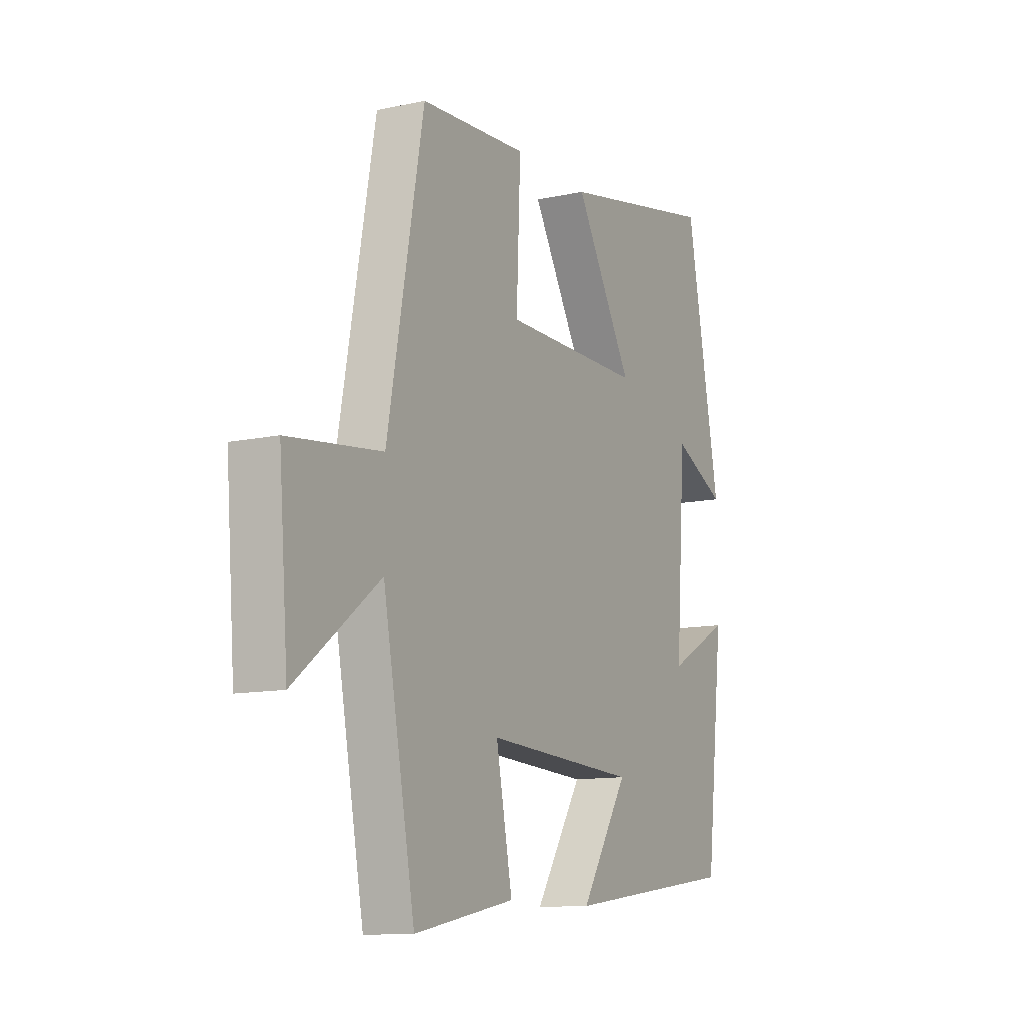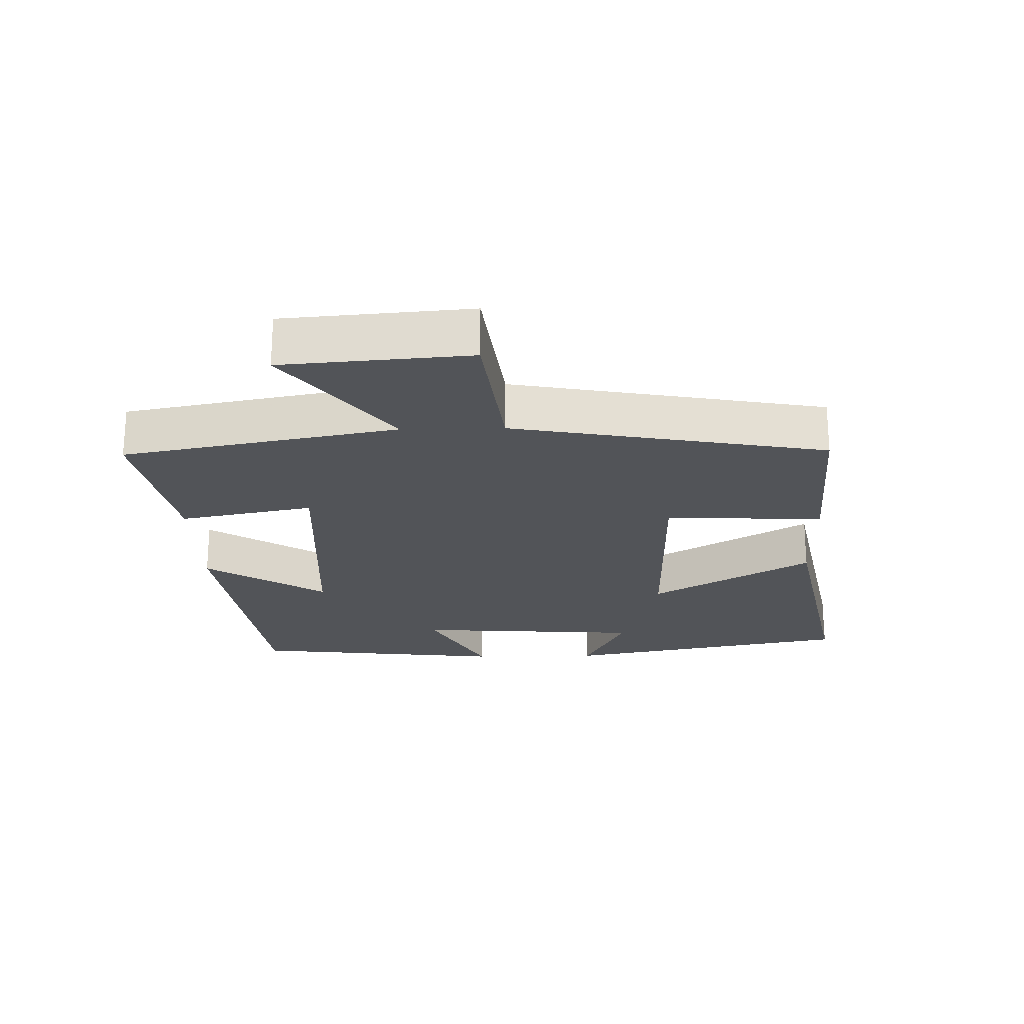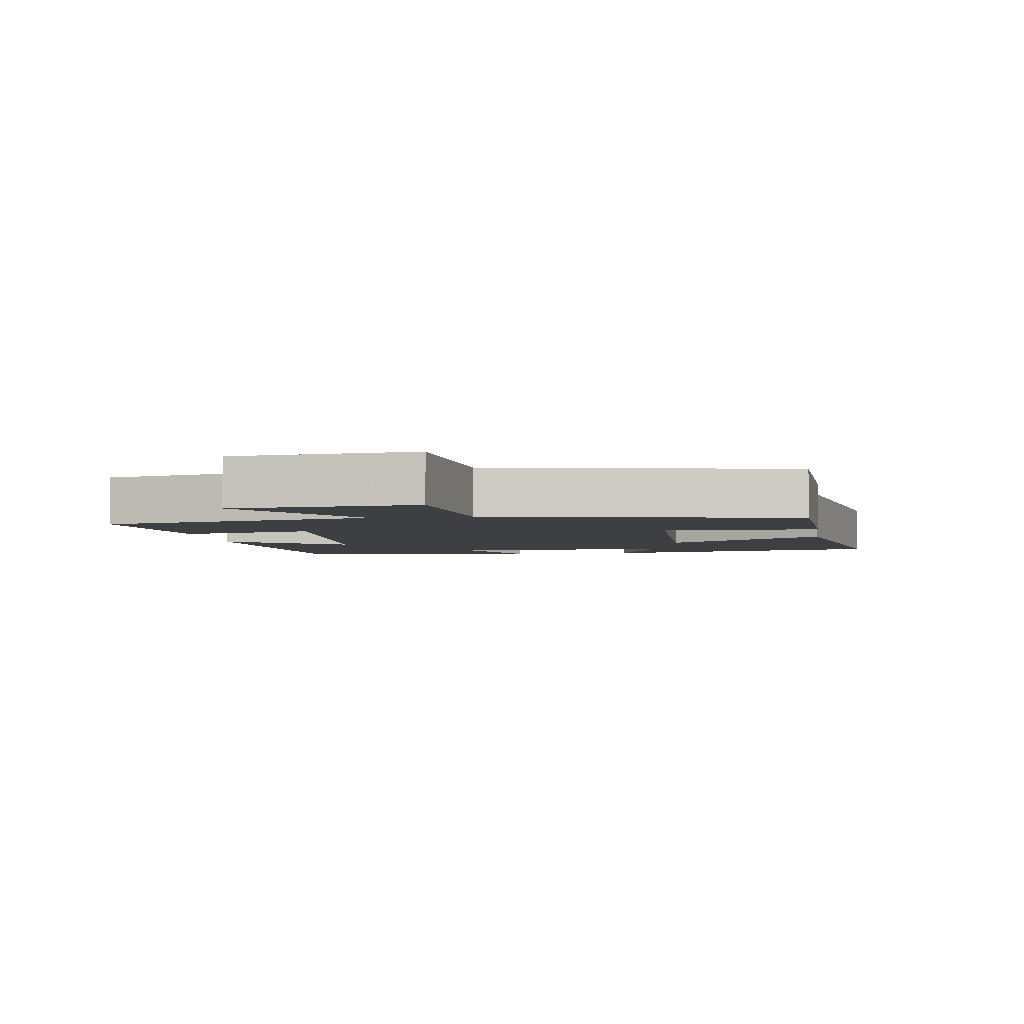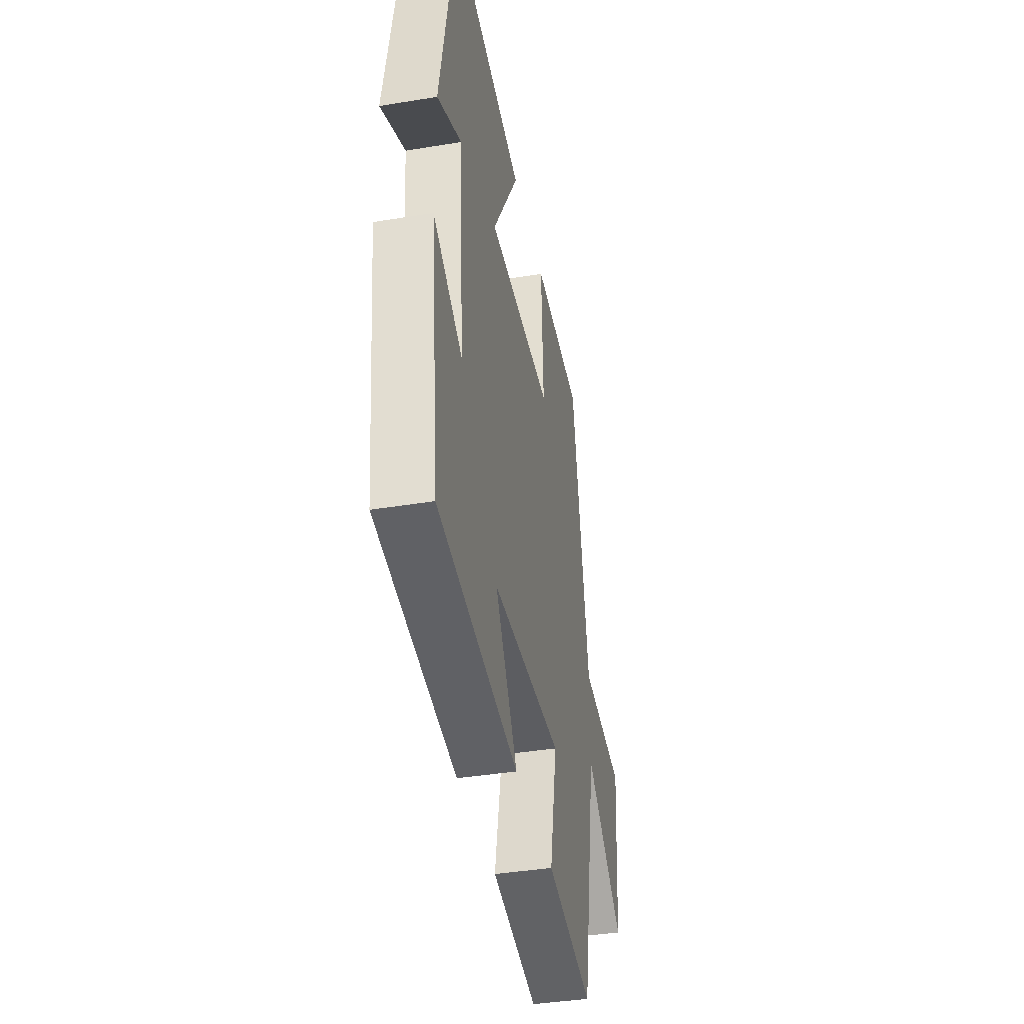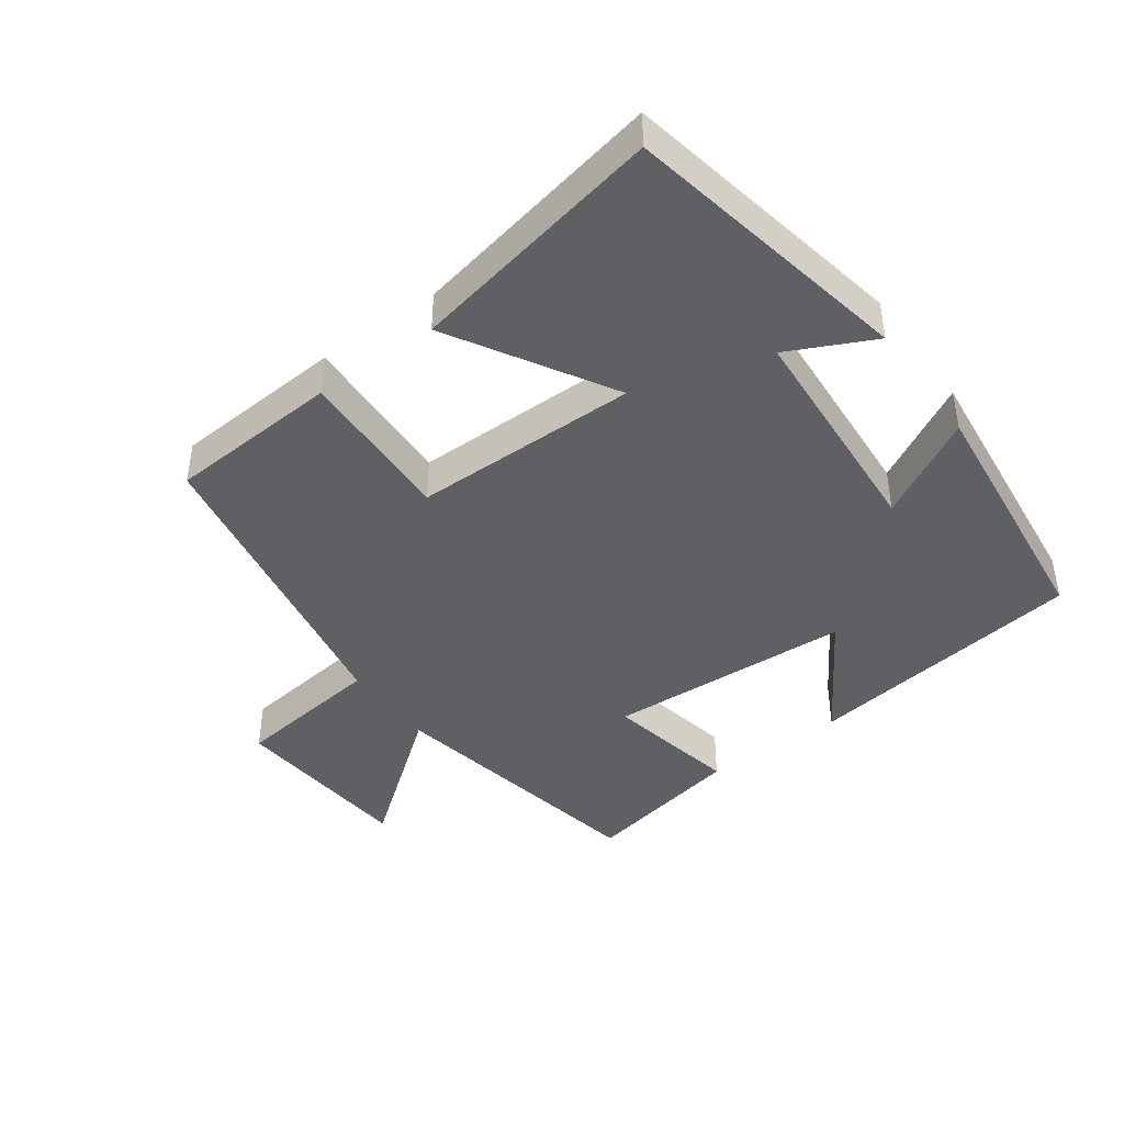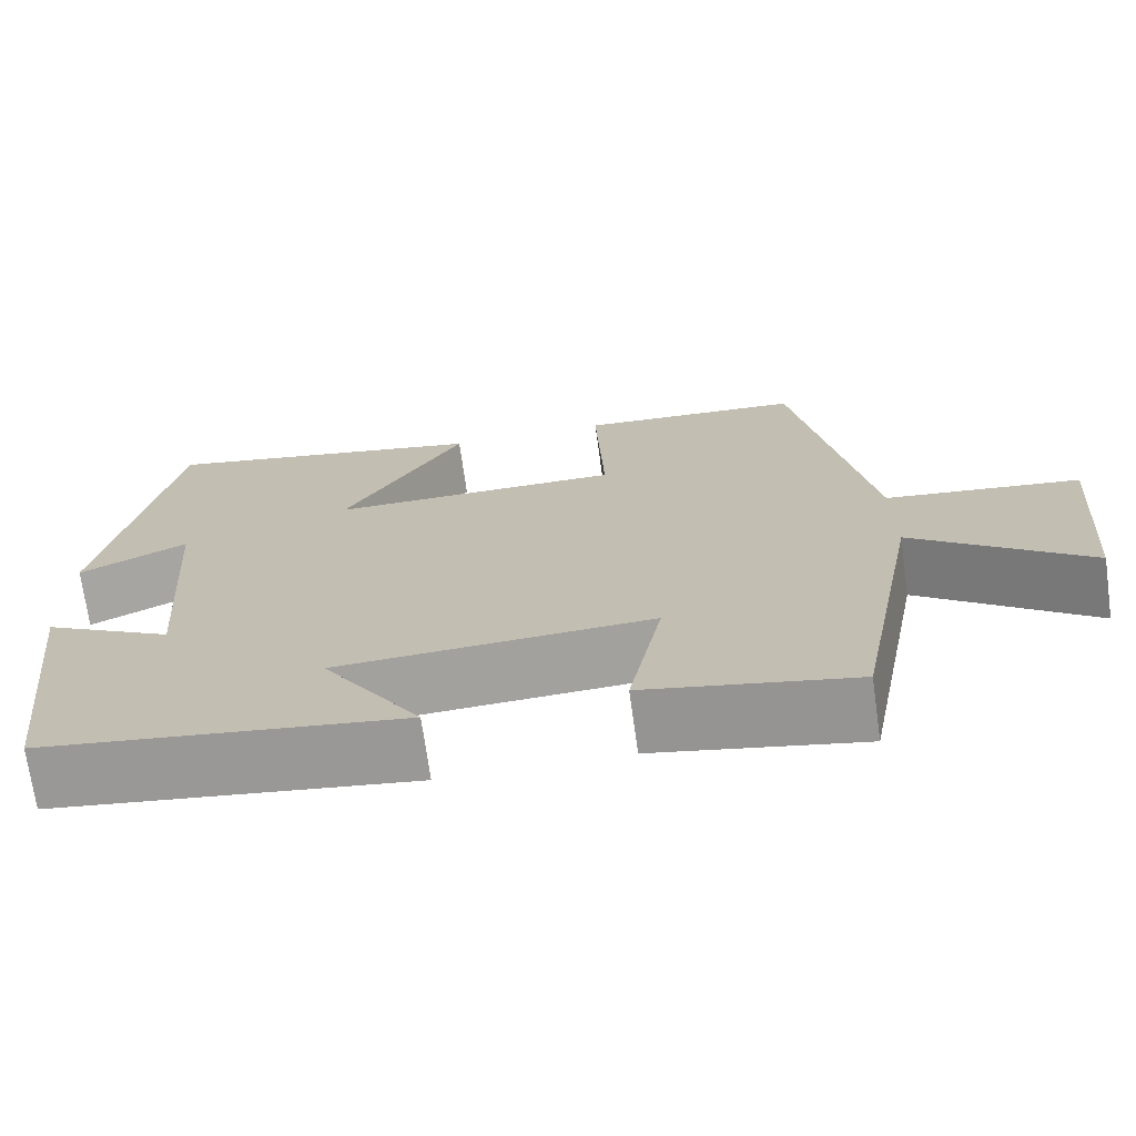
<metadata>
{"format":"obj","ext":"obj","renderer":"f3d","projection":"perspective","resolution":1024,"background":"white","views":[{"elev":-11.5,"azim":-62.1,"up":"+Z"},{"elev":-23.0,"azim":-88.6,"up":"+Y"},{"elev":-4.2,"azim":-81.9,"up":"+Y"},{"elev":-39.9,"azim":101.5,"up":"+Z"},{"elev":-43.0,"azim":36.1,"up":"+Y"},{"elev":-71.2,"azim":-172.1,"up":"+Z"}]}
</metadata>
<code>
v -0.413 0.07 0.484
v -0.155 0.07 0.5
v -0.165 0.07 0.262
v 0.173 0.07 0.26
v 0.033 0.07 0.5
v 0.418 0.07 0.576
v 0.5 0.07 0.141
v 0.373 0.07 0.203
v 0.349 0.07 -0.139
v 0.5 0.07 -0.057
v 0.456 0.07 -0.443
v 0.034 0.07 -0.5
v 0.149 0.07 -0.319
v -0.219 0.07 -0.299
v -0.18 0.07 -0.5
v -0.423 0.07 -0.548
v -0.5 0.07 -0.136
v -0.703 0.07 -0.293
v -0.725 0.07 -0.013
v -0.5 0.07 0.014
v -0.413 0 0.484
v -0.155 0 0.5
v -0.165 0 0.262
v 0.173 0 0.26
v 0.033 0 0.5
v 0.418 0 0.576
v 0.5 0 0.141
v 0.373 0 0.203
v 0.349 0 -0.139
v 0.5 0 -0.057
v 0.456 0 -0.443
v 0.034 0 -0.5
v 0.149 0 -0.319
v -0.219 0 -0.299
v -0.18 0 -0.5
v -0.423 0 -0.548
v -0.5 0 -0.136
v -0.703 0 -0.293
v -0.725 0 -0.013
v -0.5 0 0.014
f 17 18 19 20
f 17 20 1
f 16 17 1
f 15 16 1
f 14 15 1
f 13 14 1
f 11 12 13
f 10 11 13
f 9 10 13
f 8 9 13
f 5 6 7 8
f 4 5 8
f 3 4 8 13
f 1 2 3
f 1 3 13
f 40 39 38 37
f 21 40 37
f 21 37 36
f 21 36 35
f 21 35 34
f 21 34 33
f 33 32 31
f 33 31 30
f 33 30 29
f 33 29 28
f 28 27 26 25
f 28 25 24
f 33 28 24 23
f 23 22 21
f 33 23 21
f 1 21 22 2
f 2 22 23 3
f 3 23 24 4
f 4 24 25 5
f 5 25 26 6
f 6 26 27 7
f 7 27 28 8
f 8 28 29 9
f 9 29 30 10
f 10 30 31 11
f 11 31 32 12
f 12 32 33 13
f 13 33 34 14
f 14 34 35 15
f 15 35 36 16
f 16 36 37 17
f 17 37 38 18
f 18 38 39 19
f 19 39 40 20
f 20 40 21 1

</code>
